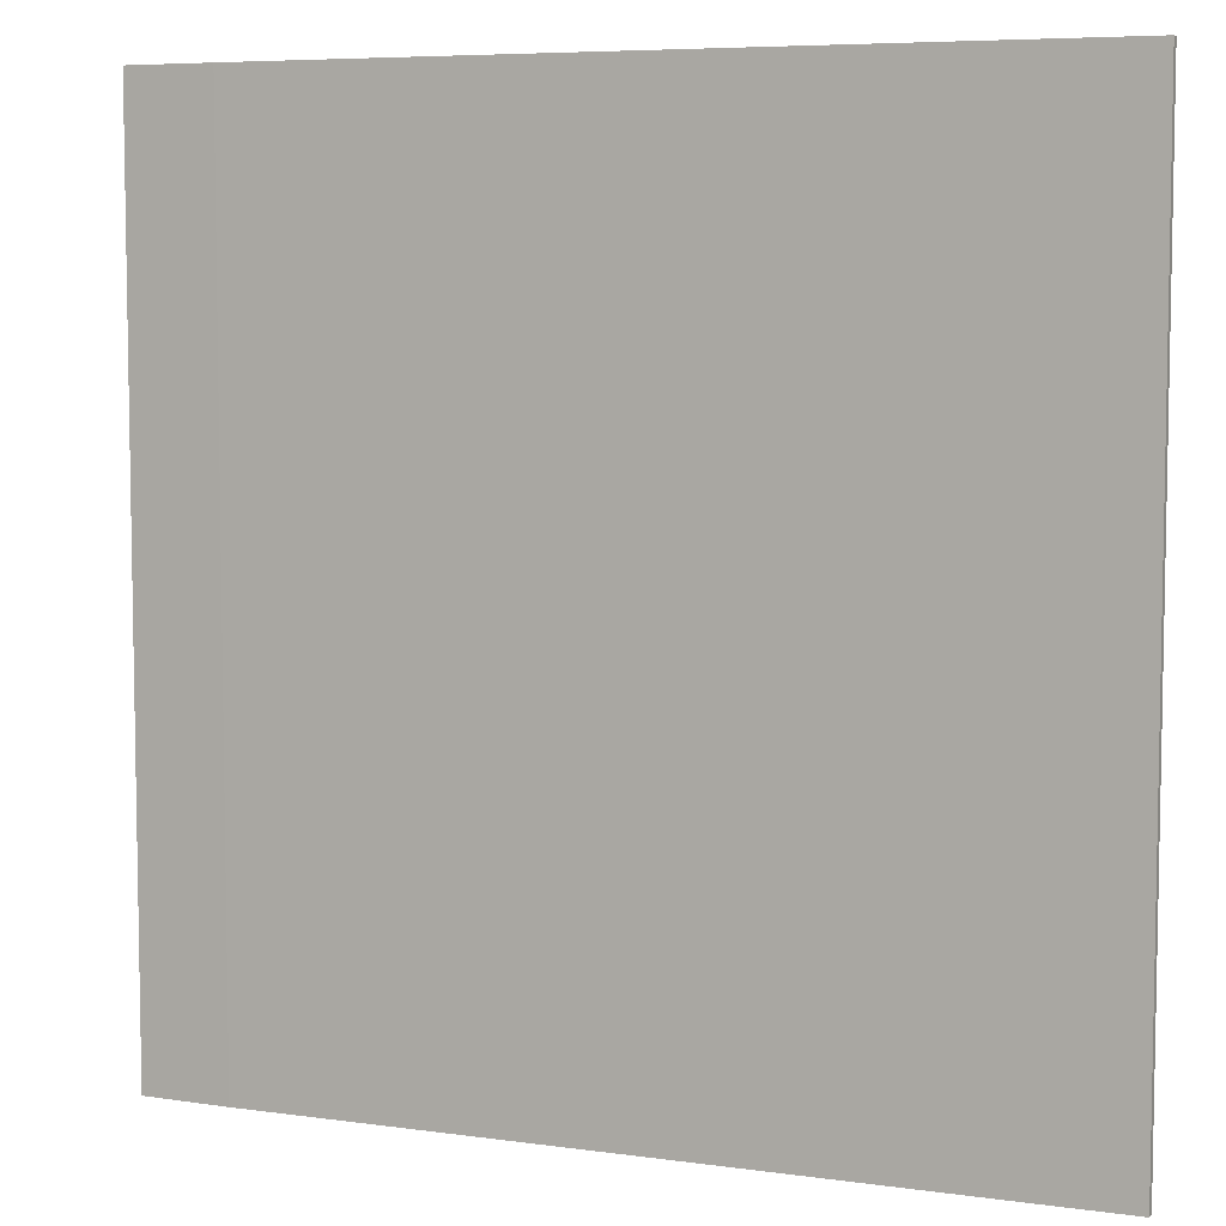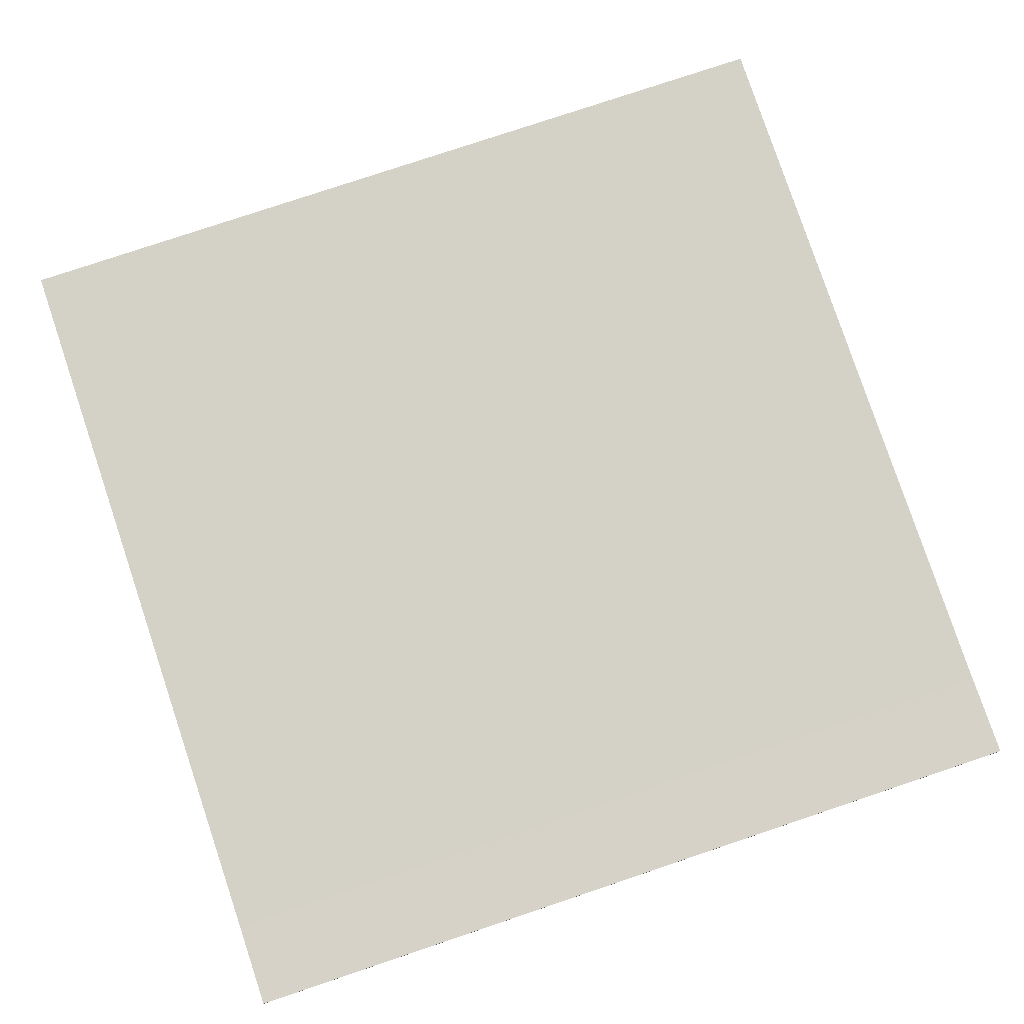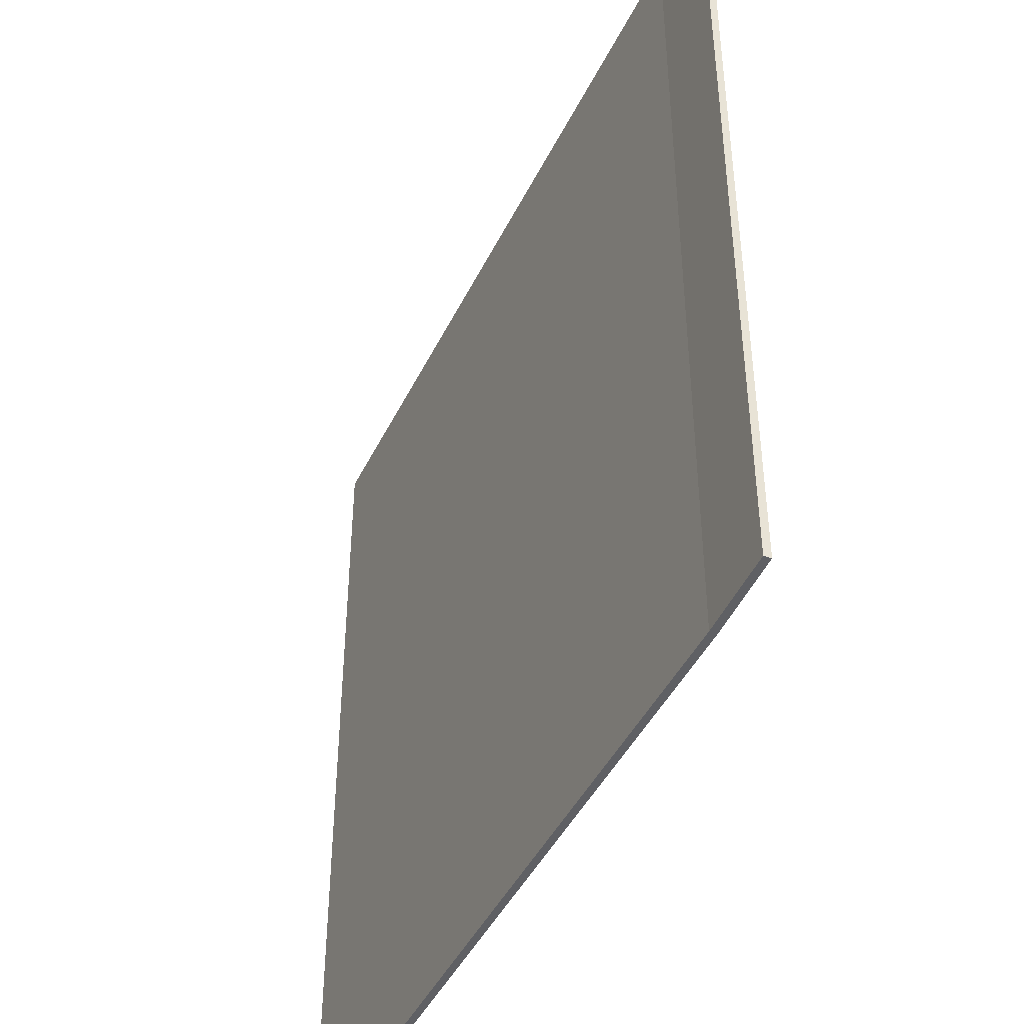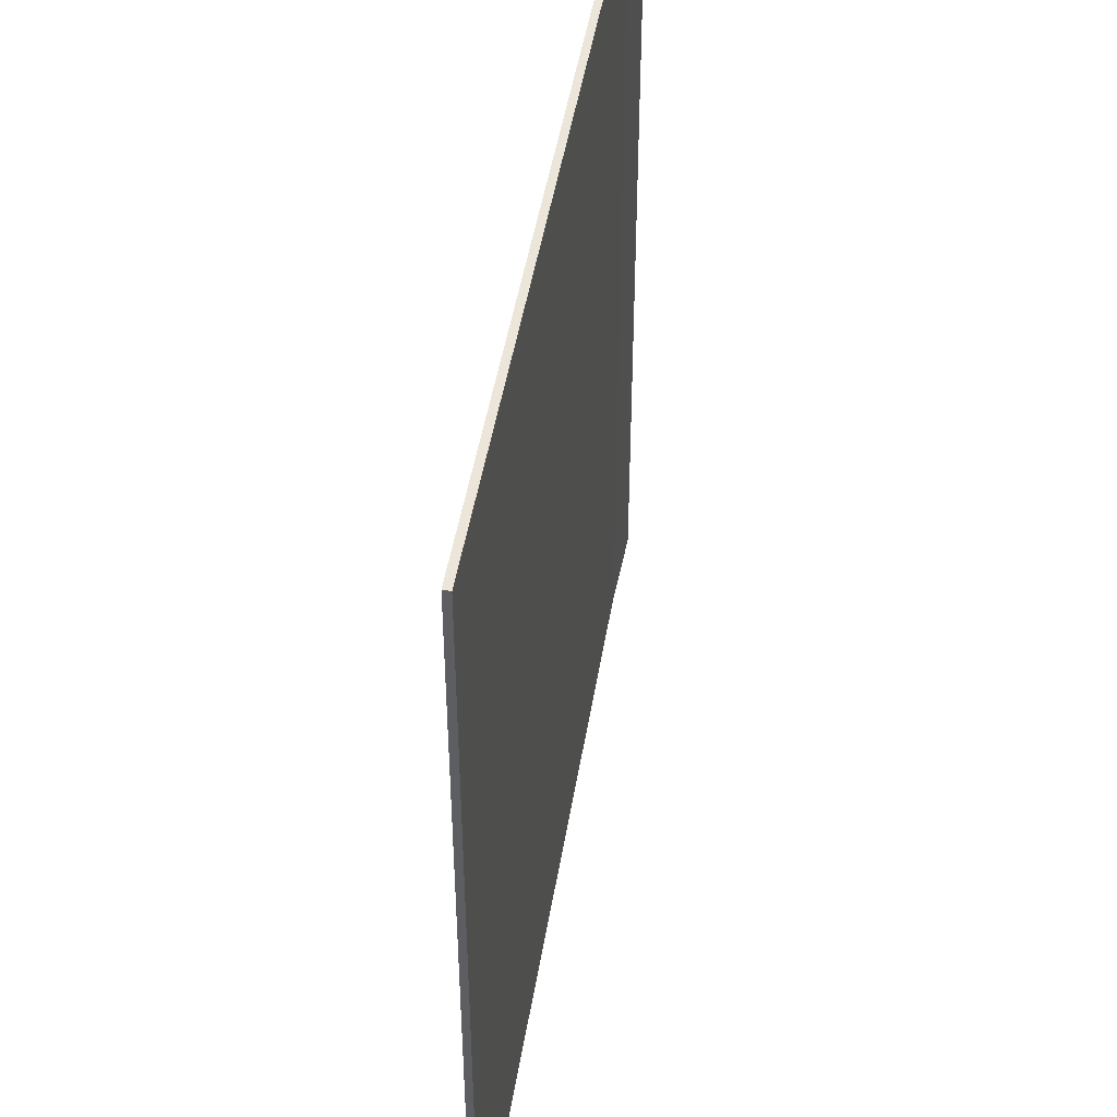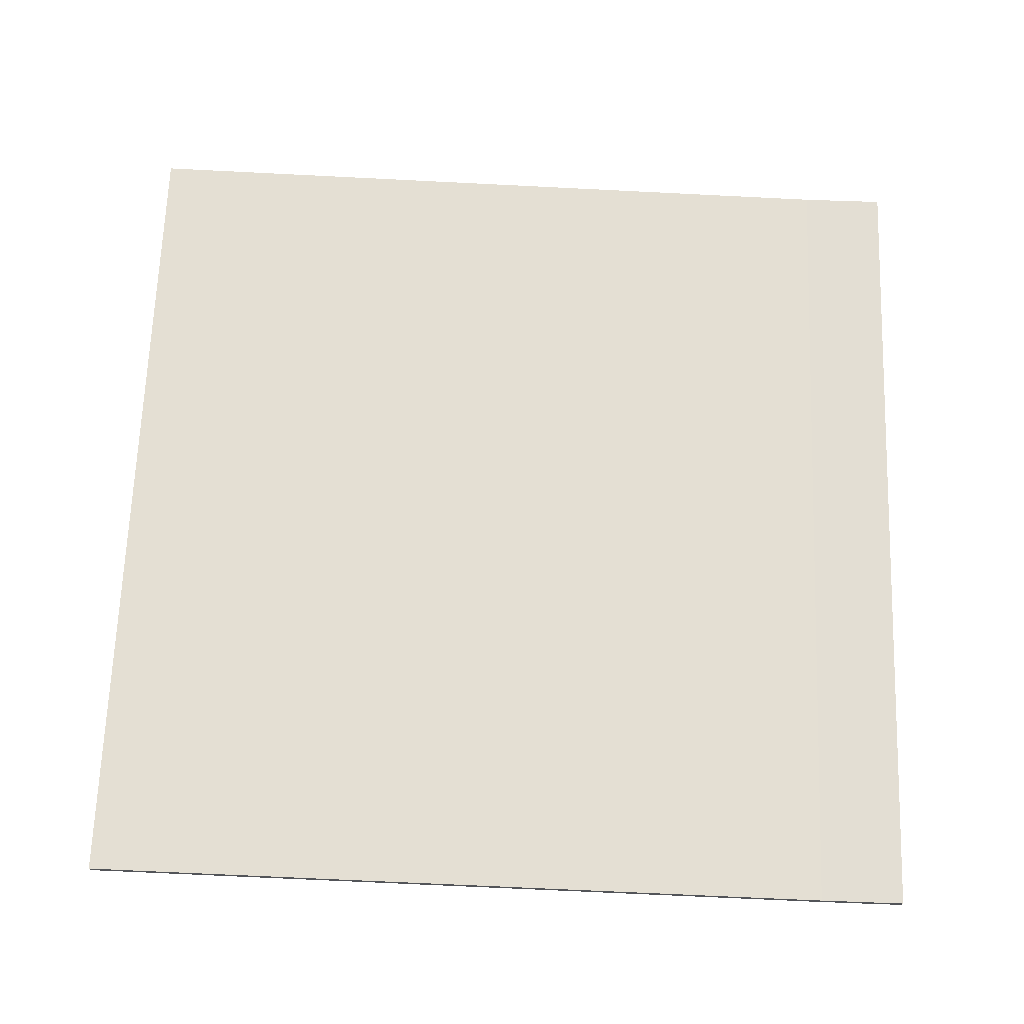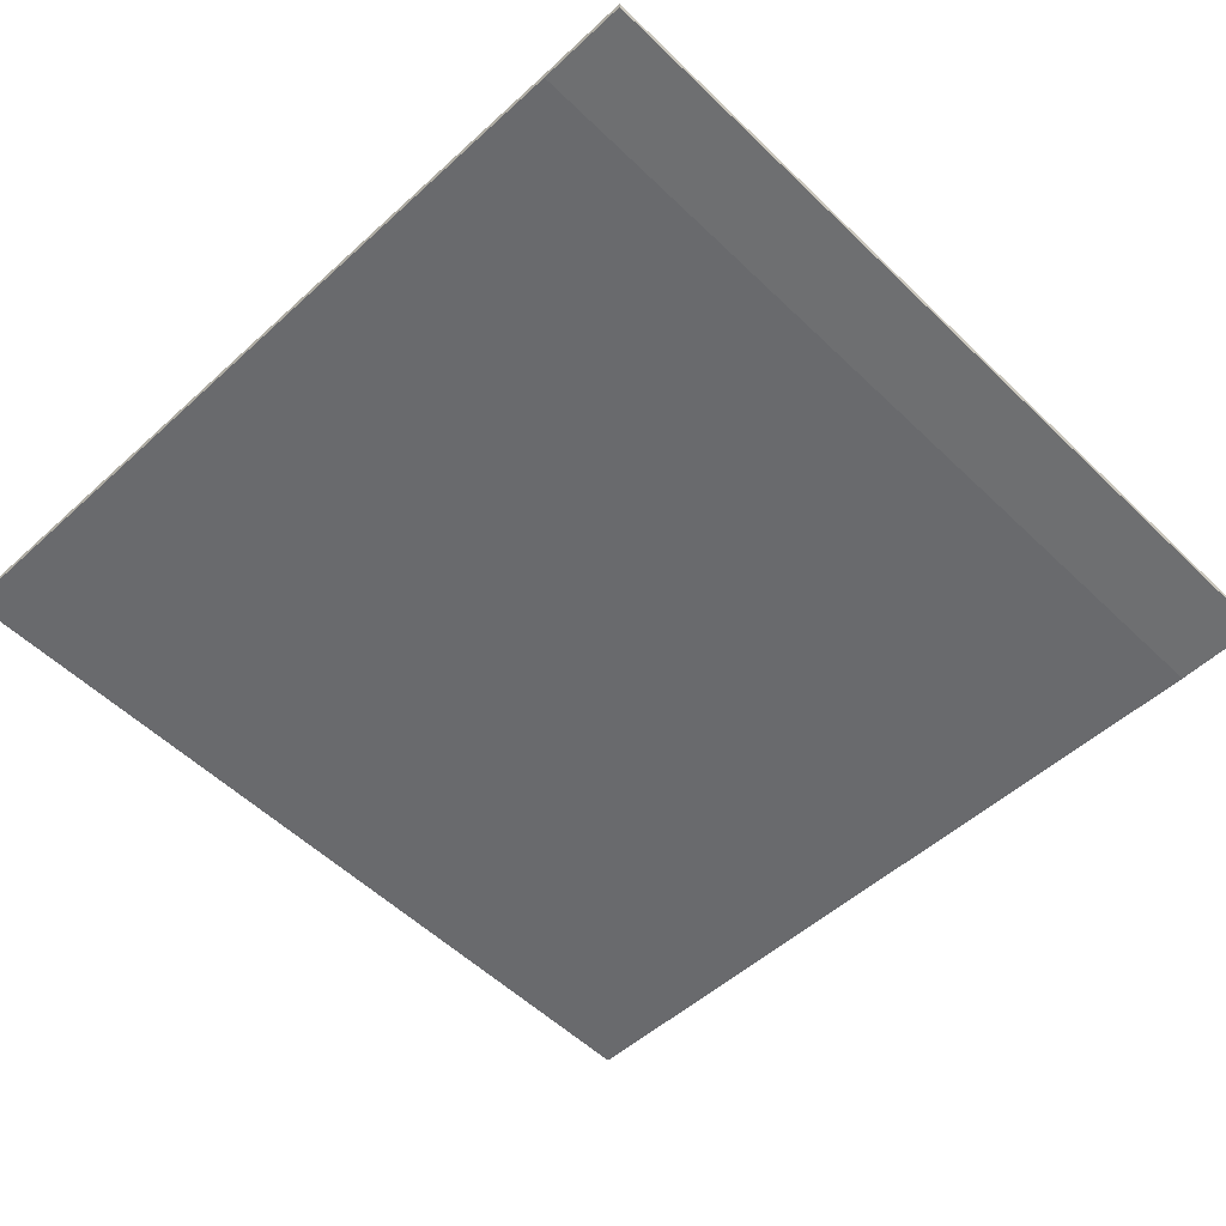
<metadata>
{"format":"obj","ext":"obj","renderer":"f3d","projection":"perspective","resolution":1024,"background":"white","views":[{"elev":6.6,"azim":24.2,"up":"+Z"},{"elev":78.2,"azim":-108.6,"up":"+Y"},{"elev":-44.6,"azim":-112.9,"up":"+Z"},{"elev":47.3,"azim":101.2,"up":"+Z"},{"elev":67.2,"azim":-177.9,"up":"+Y"},{"elev":-54.6,"azim":-135.5,"up":"+Y"}]}
</metadata>
<code>
o Plane
v -1 0 1
v 1 0.05984 1
v -1 0 -1
v 1 0.05984 -1
v -1 0.0163 1
v 1 0.07614 1
v -1 0.0163 -1
v 1 0.07614 -1
v -0.7999 0 1
v -0.7999 0 -1
v -0.7999 0.0163 1
v -0.7999 0.0163 -1
f 9 10 4 2
f 11 6 8 12
f 10 3 7 12
f 9 2 6 11
f 2 4 8 6
f 3 1 5 7
f 1 9 11 5
f 4 10 12 8
f 5 11 12 7
f 1 3 10 9

</code>
